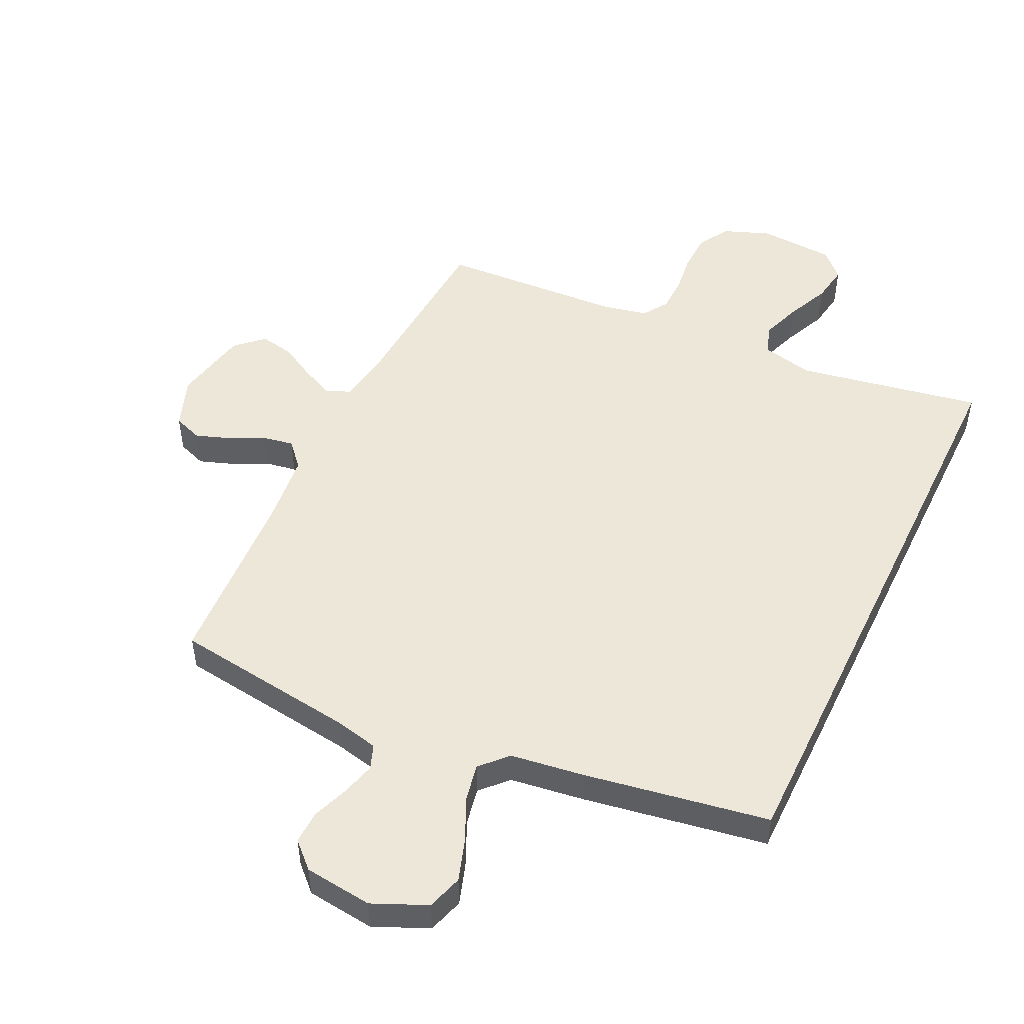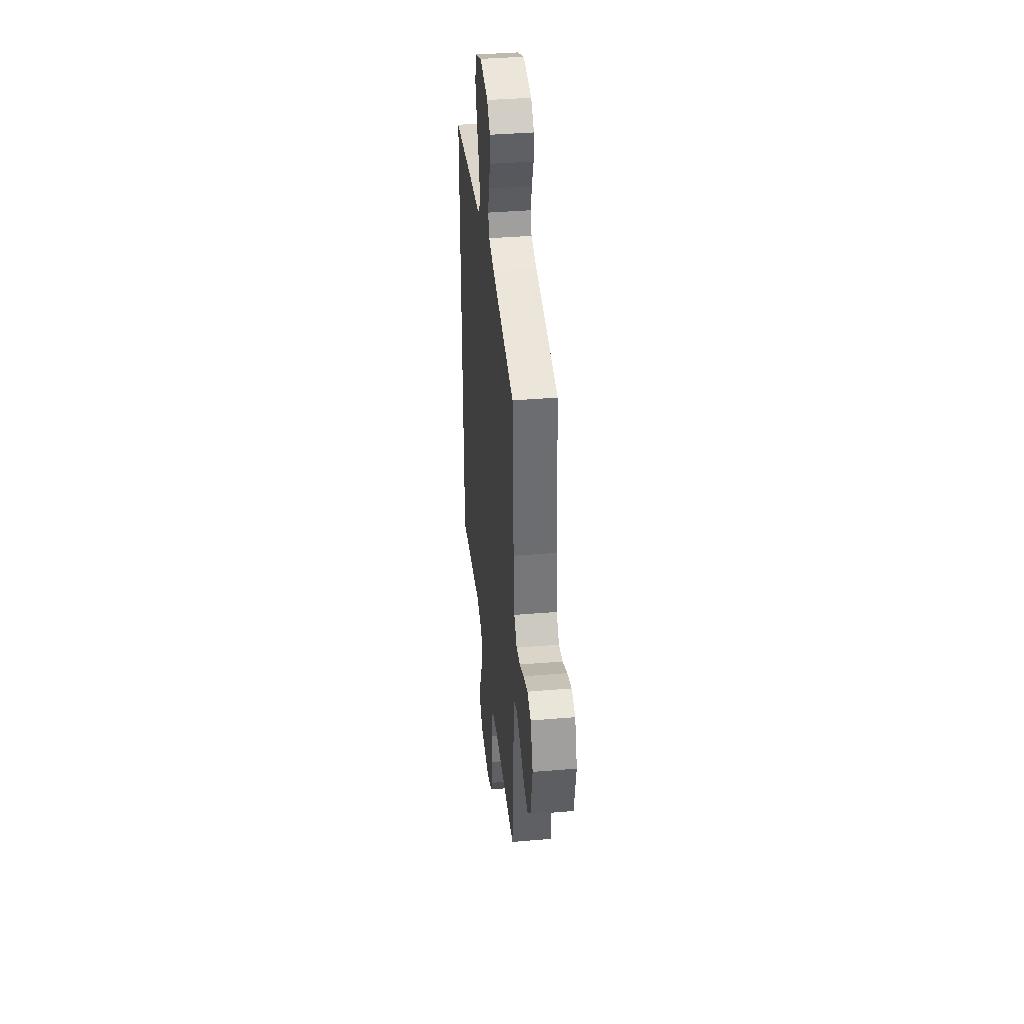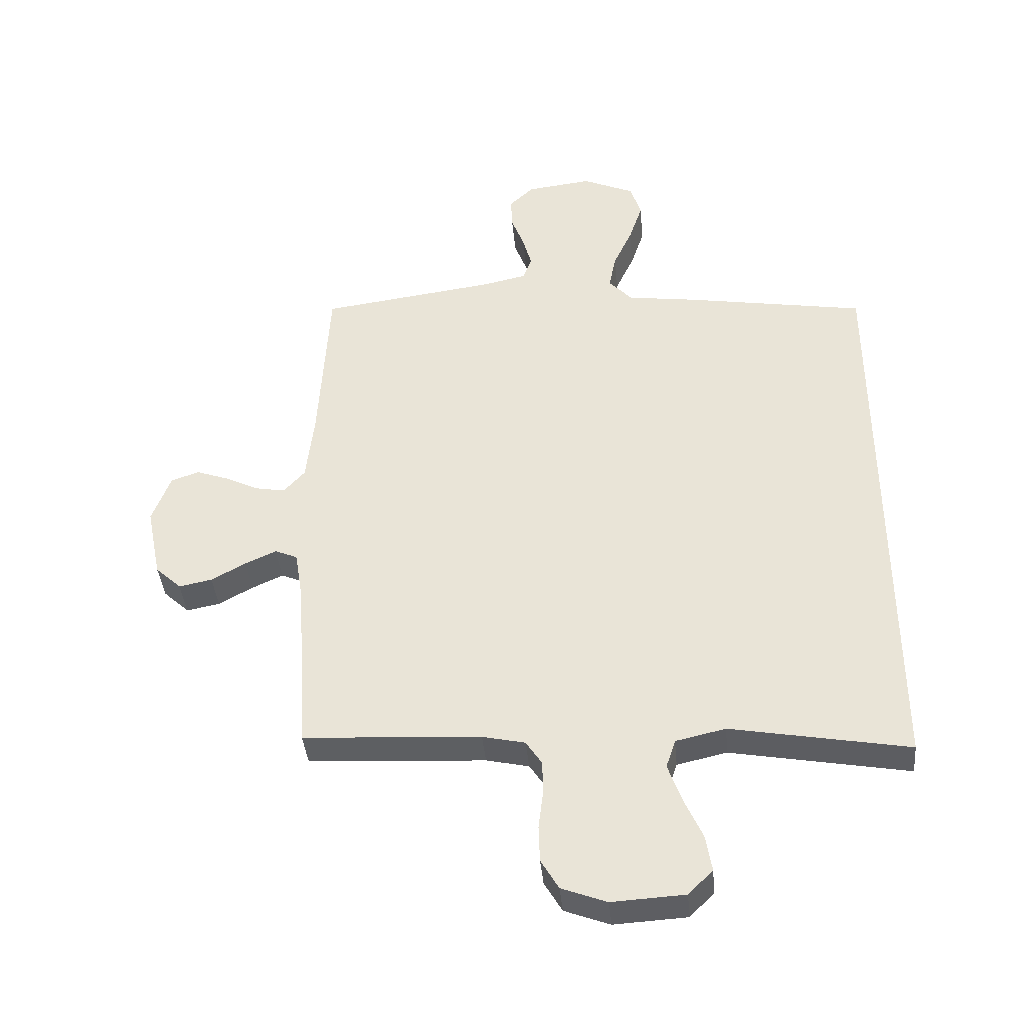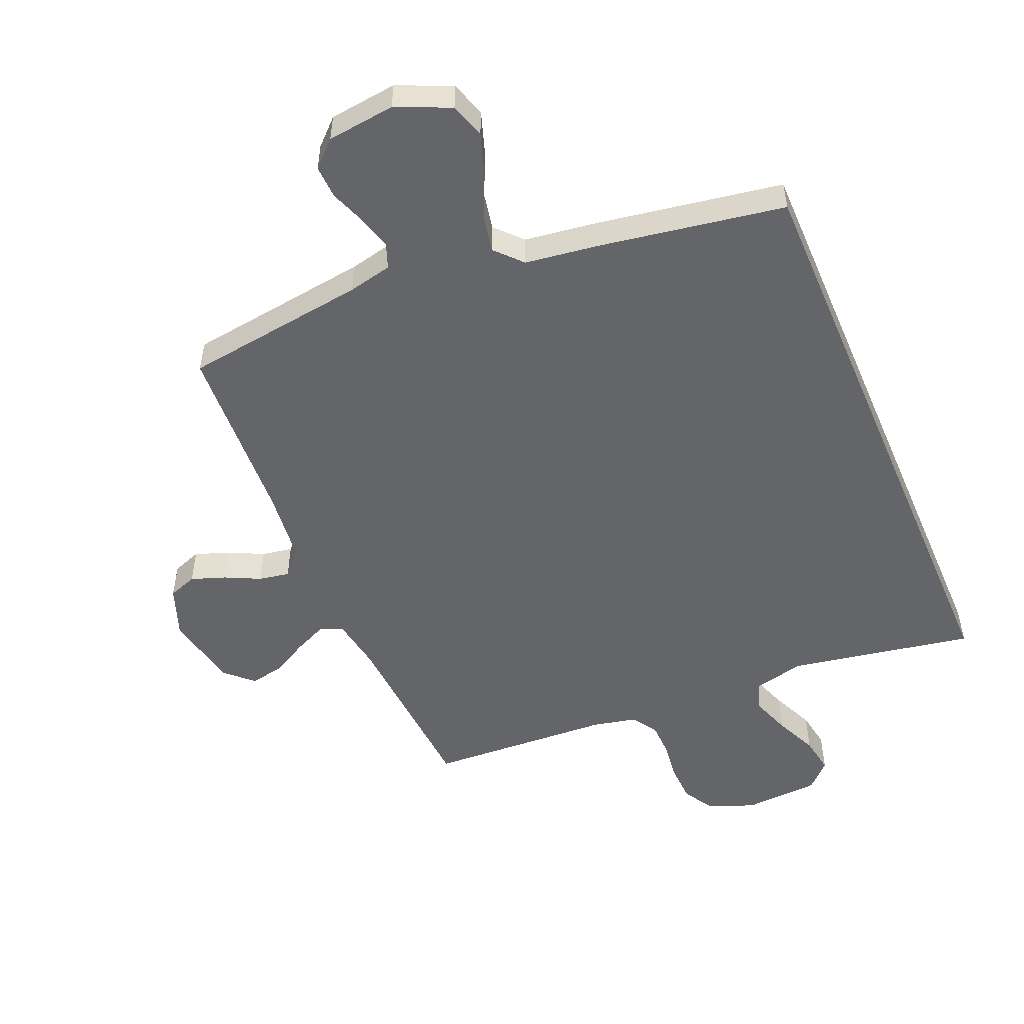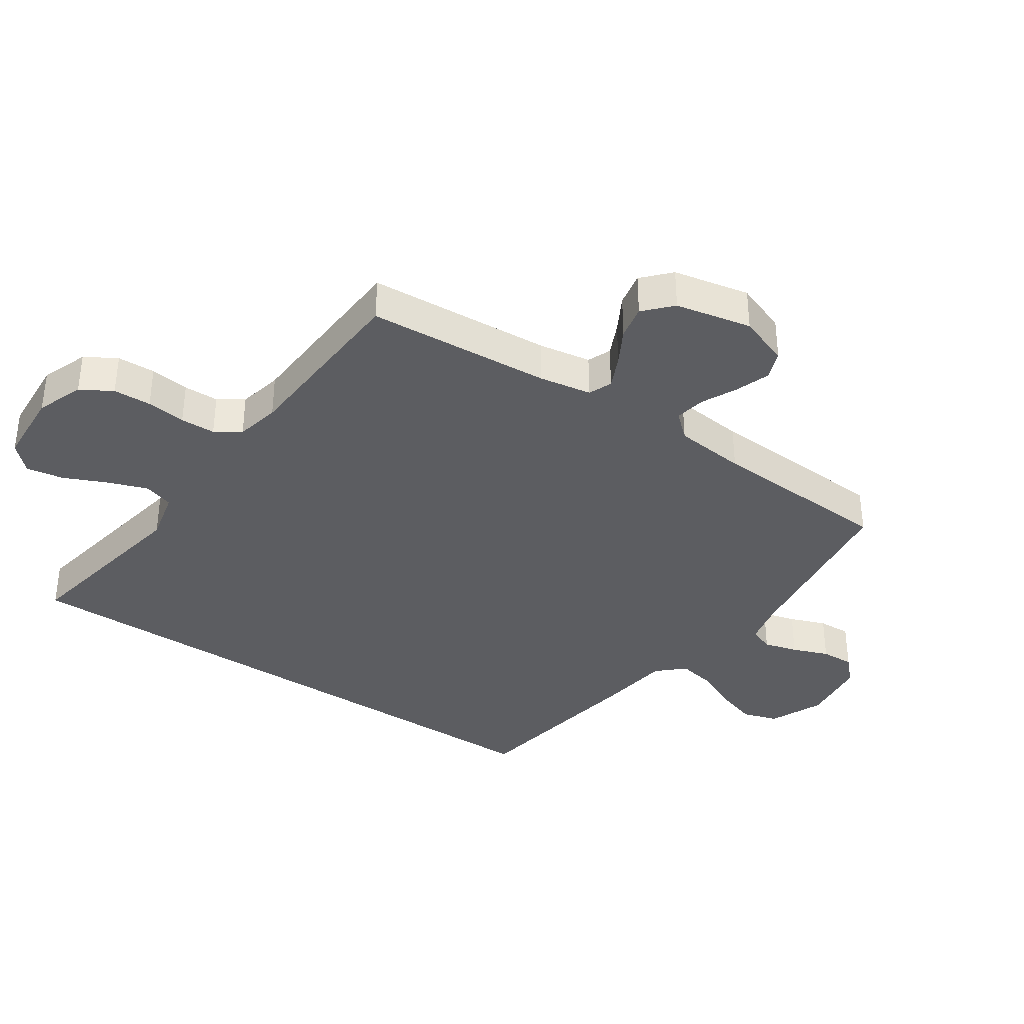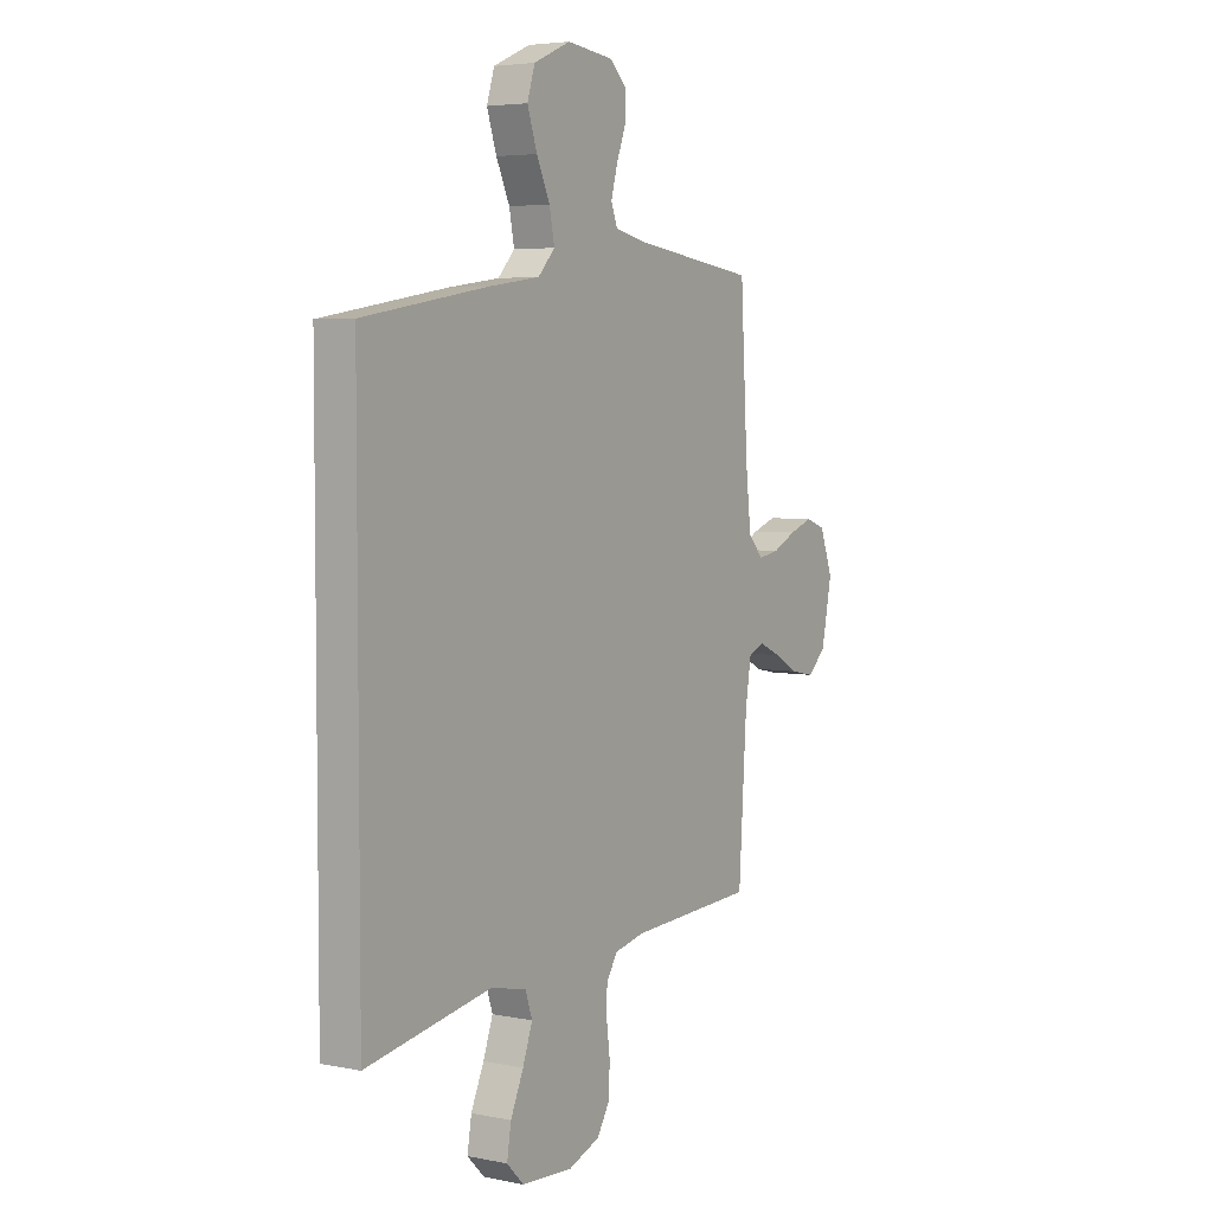
<metadata>
{"format":"obj","ext":"obj","renderer":"f3d","projection":"perspective","resolution":1024,"background":"white","views":[{"elev":49.9,"azim":25.7,"up":"+Y"},{"elev":39.6,"azim":-95.9,"up":"+Z"},{"elev":-39.8,"azim":5.3,"up":"+Z"},{"elev":-51.6,"azim":23.2,"up":"+Y"},{"elev":-36.6,"azim":-123.9,"up":"+Y"},{"elev":4.6,"azim":122.8,"up":"+Z"}]}
</metadata>
<code>
v -0.5 0.07 0.5
v -0.2 0.07 0.54
v -0.128 0.07 0.556
v -0.113 0.07 0.596
v -0.128 0.07 0.651
v -0.15 0.07 0.71
v -0.152 0.07 0.764
v -0.111 0.07 0.803
v 0 0.07 0.816
v 0.088 0.07 0.777
v 0.106 0.07 0.719
v 0.083 0.07 0.65
v 0.051 0.07 0.581
v 0.039 0.07 0.52
v 0.079 0.07 0.477
v 0.2 0.07 0.46
v 0.5 0.07 0.409
v 0.5 0.07 -0.581
v 0.2 0.07 -0.526
v 0.116 0.07 -0.545
v 0.1 0.07 -0.593
v 0.123 0.07 -0.658
v 0.154 0.07 -0.728
v 0.164 0.07 -0.789
v 0.123 0.07 -0.83
v 0 0.07 -0.837
v -0.076 0.07 -0.808
v -0.106 0.07 -0.757
v -0.108 0.07 -0.695
v -0.1 0.07 -0.631
v -0.101 0.07 -0.574
v -0.128 0.07 -0.533
v -0.2 0.07 -0.517
v -0.5 0.07 -0.5
v -0.519 0.07 -0.2
v -0.533 0.07 -0.114
v -0.571 0.07 -0.098
v -0.624 0.07 -0.122
v -0.682 0.07 -0.154
v -0.738 0.07 -0.165
v -0.782 0.07 -0.124
v -0.807 0.07 0
v -0.776 0.07 0.083
v -0.729 0.07 0.1
v -0.673 0.07 0.08
v -0.616 0.07 0.052
v -0.566 0.07 0.043
v -0.53 0.07 0.083
v -0.517 0.07 0.2
v -0.5 0 0.5
v -0.2 0 0.54
v -0.128 0 0.556
v -0.113 0 0.596
v -0.128 0 0.651
v -0.15 0 0.71
v -0.152 0 0.764
v -0.111 0 0.803
v 0 0 0.816
v 0.088 0 0.777
v 0.106 0 0.719
v 0.083 0 0.65
v 0.051 0 0.581
v 0.039 0 0.52
v 0.079 0 0.477
v 0.2 0 0.46
v 0.5 0 0.409
v 0.5 0 -0.581
v 0.2 0 -0.526
v 0.116 0 -0.545
v 0.1 0 -0.593
v 0.123 0 -0.658
v 0.154 0 -0.728
v 0.164 0 -0.789
v 0.123 0 -0.83
v 0 0 -0.837
v -0.076 0 -0.808
v -0.106 0 -0.757
v -0.108 0 -0.695
v -0.1 0 -0.631
v -0.101 0 -0.574
v -0.128 0 -0.533
v -0.2 0 -0.517
v -0.5 0 -0.5
v -0.519 0 -0.2
v -0.533 0 -0.114
v -0.571 0 -0.098
v -0.624 0 -0.122
v -0.682 0 -0.154
v -0.738 0 -0.165
v -0.782 0 -0.124
v -0.807 0 0
v -0.776 0 0.083
v -0.729 0 0.1
v -0.673 0 0.08
v -0.616 0 0.052
v -0.566 0 0.043
v -0.53 0 0.083
v -0.517 0 0.2
f 43 44 45 46
f 41 42 43 46
f 41 46 47
f 38 39 40 41
f 37 38 41 47
f 36 37 47 48
f 33 34 35
f 32 33 35 36
f 27 28 29 30
f 27 30 31
f 26 27 31
f 25 26 31
f 22 23 24 25
f 21 22 25 31
f 20 21 31 32
f 16 17 18 19
f 15 16 19 20
f 14 15 20 32
f 10 11 12 13
f 10 13 14
f 9 10 14
f 5 6 7 8
f 4 5 8 9
f 3 4 9 14
f 49 1 2
f 32 36 48 49
f 14 32 49
f 2 3 14 49
f 95 94 93 92
f 95 92 91 90
f 96 95 90
f 90 89 88 87
f 96 90 87 86
f 97 96 86 85
f 84 83 82
f 85 84 82 81
f 79 78 77 76
f 80 79 76
f 80 76 75
f 80 75 74
f 74 73 72 71
f 80 74 71 70
f 81 80 70 69
f 68 67 66 65
f 69 68 65 64
f 81 69 64 63
f 62 61 60 59
f 63 62 59
f 63 59 58
f 57 56 55 54
f 58 57 54 53
f 63 58 53 52
f 51 50 98
f 98 97 85 81
f 98 81 63
f 98 63 52 51
f 1 50 51 2
f 2 51 52 3
f 3 52 53 4
f 4 53 54 5
f 5 54 55 6
f 6 55 56 7
f 7 56 57 8
f 8 57 58 9
f 9 58 59 10
f 10 59 60 11
f 11 60 61 12
f 12 61 62 13
f 13 62 63 14
f 14 63 64 15
f 15 64 65 16
f 16 65 66 17
f 17 66 67 18
f 18 67 68 19
f 19 68 69 20
f 20 69 70 21
f 21 70 71 22
f 22 71 72 23
f 23 72 73 24
f 24 73 74 25
f 25 74 75 26
f 26 75 76 27
f 27 76 77 28
f 28 77 78 29
f 29 78 79 30
f 30 79 80 31
f 31 80 81 32
f 32 81 82 33
f 33 82 83 34
f 34 83 84 35
f 35 84 85 36
f 36 85 86 37
f 37 86 87 38
f 38 87 88 39
f 39 88 89 40
f 40 89 90 41
f 41 90 91 42
f 42 91 92 43
f 43 92 93 44
f 44 93 94 45
f 45 94 95 46
f 46 95 96 47
f 47 96 97 48
f 48 97 98 49
f 49 98 50 1

</code>
